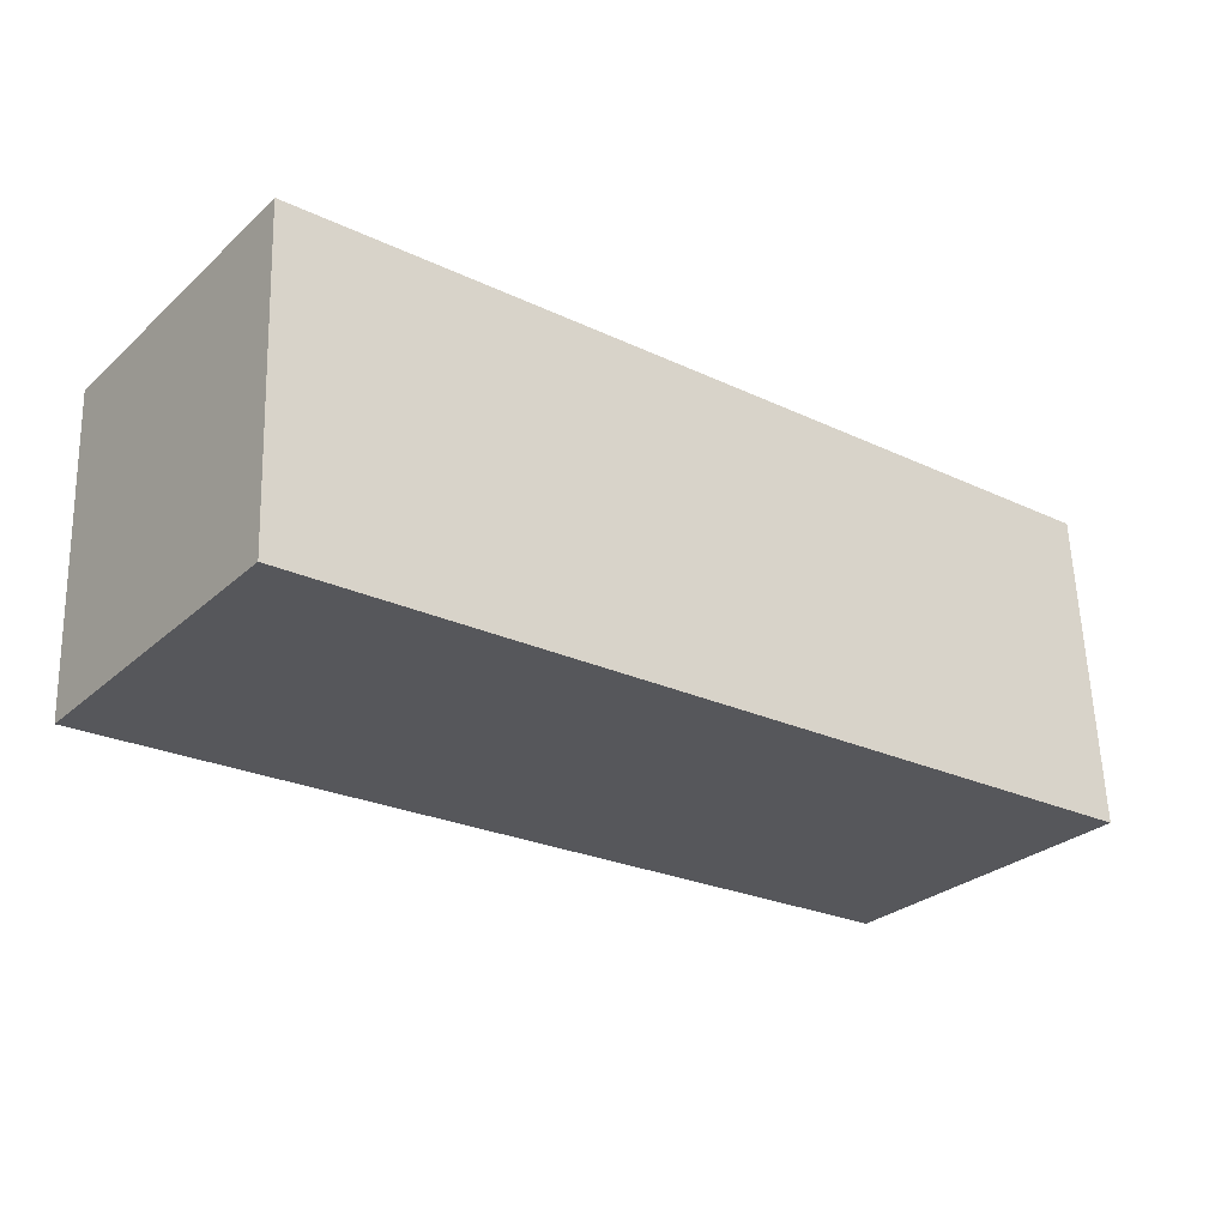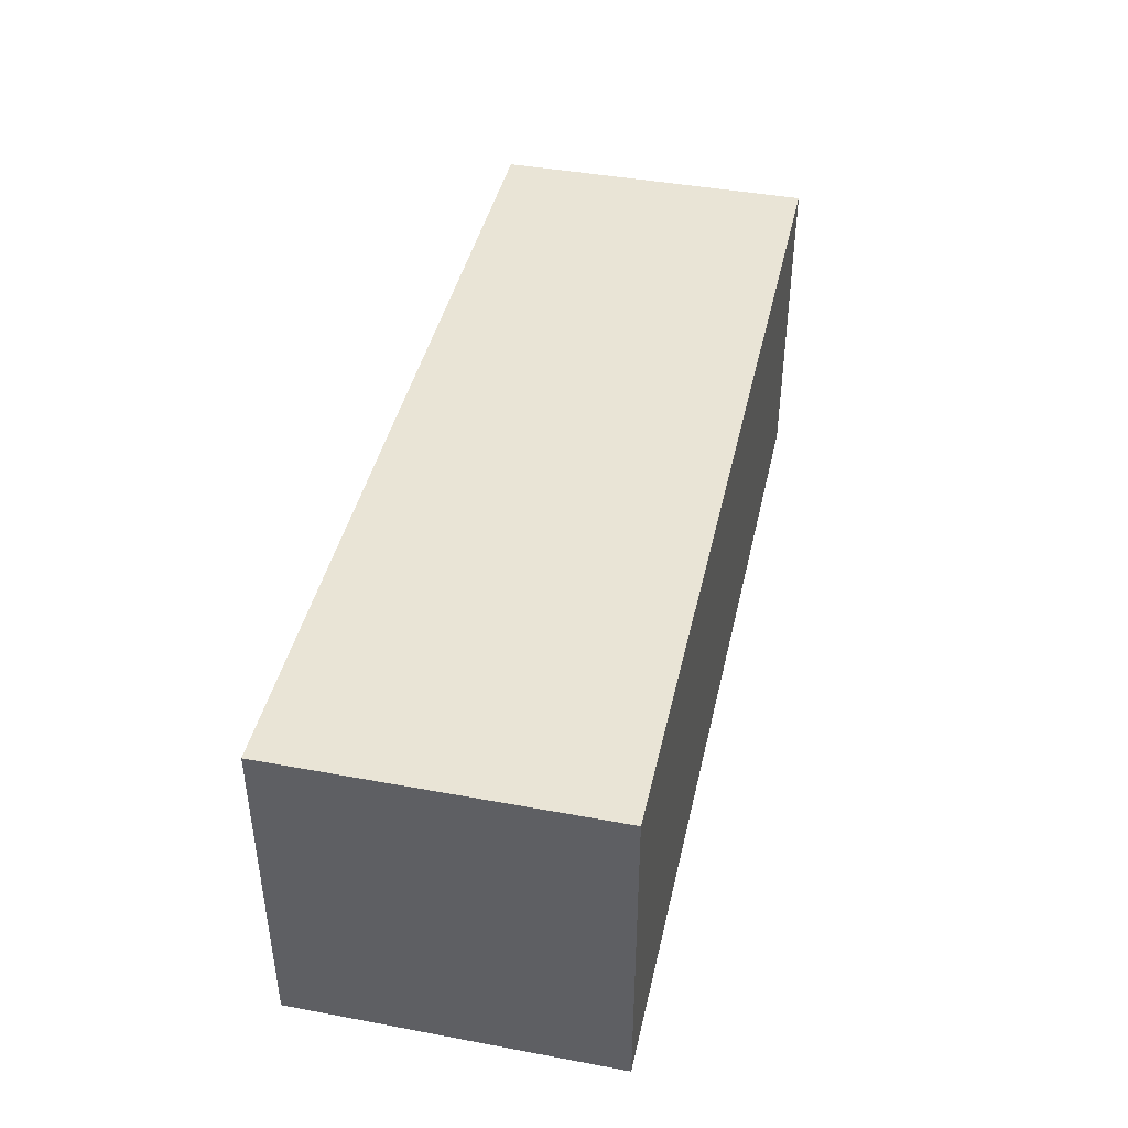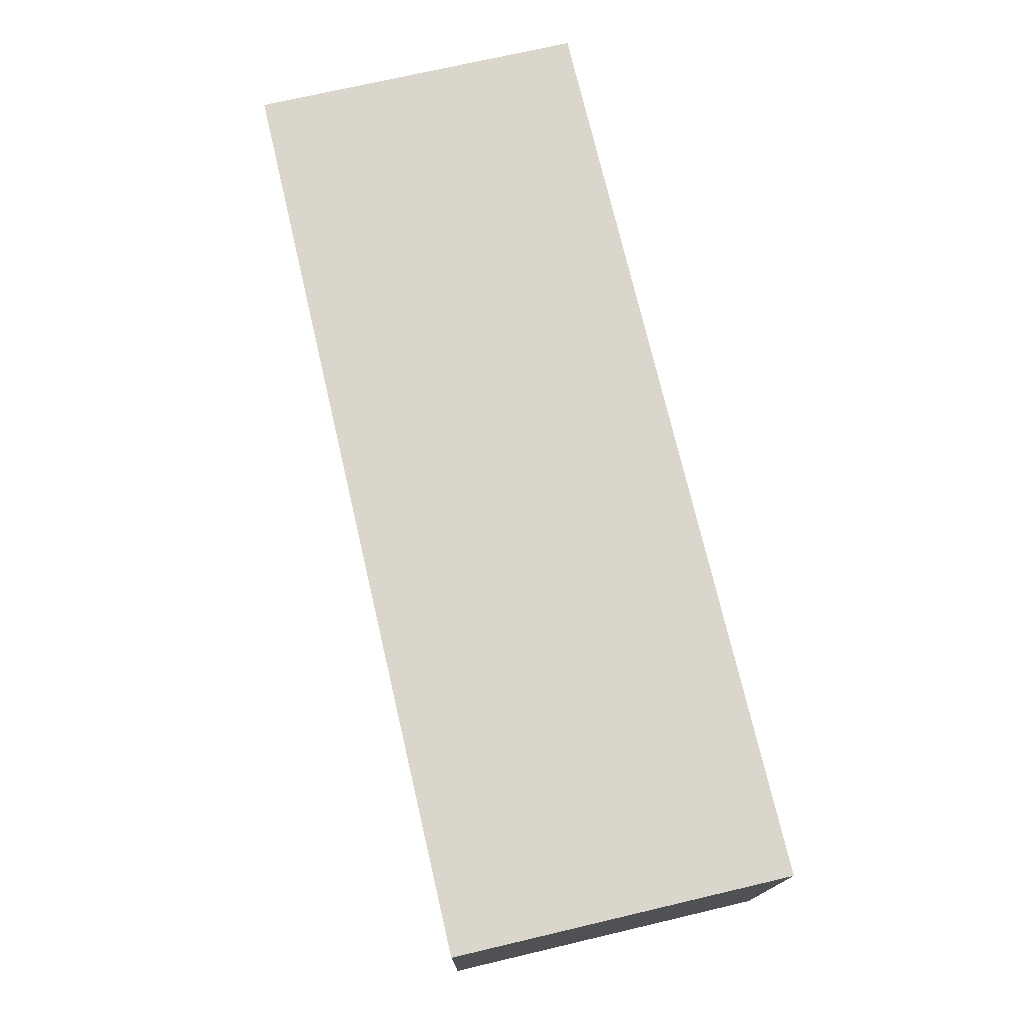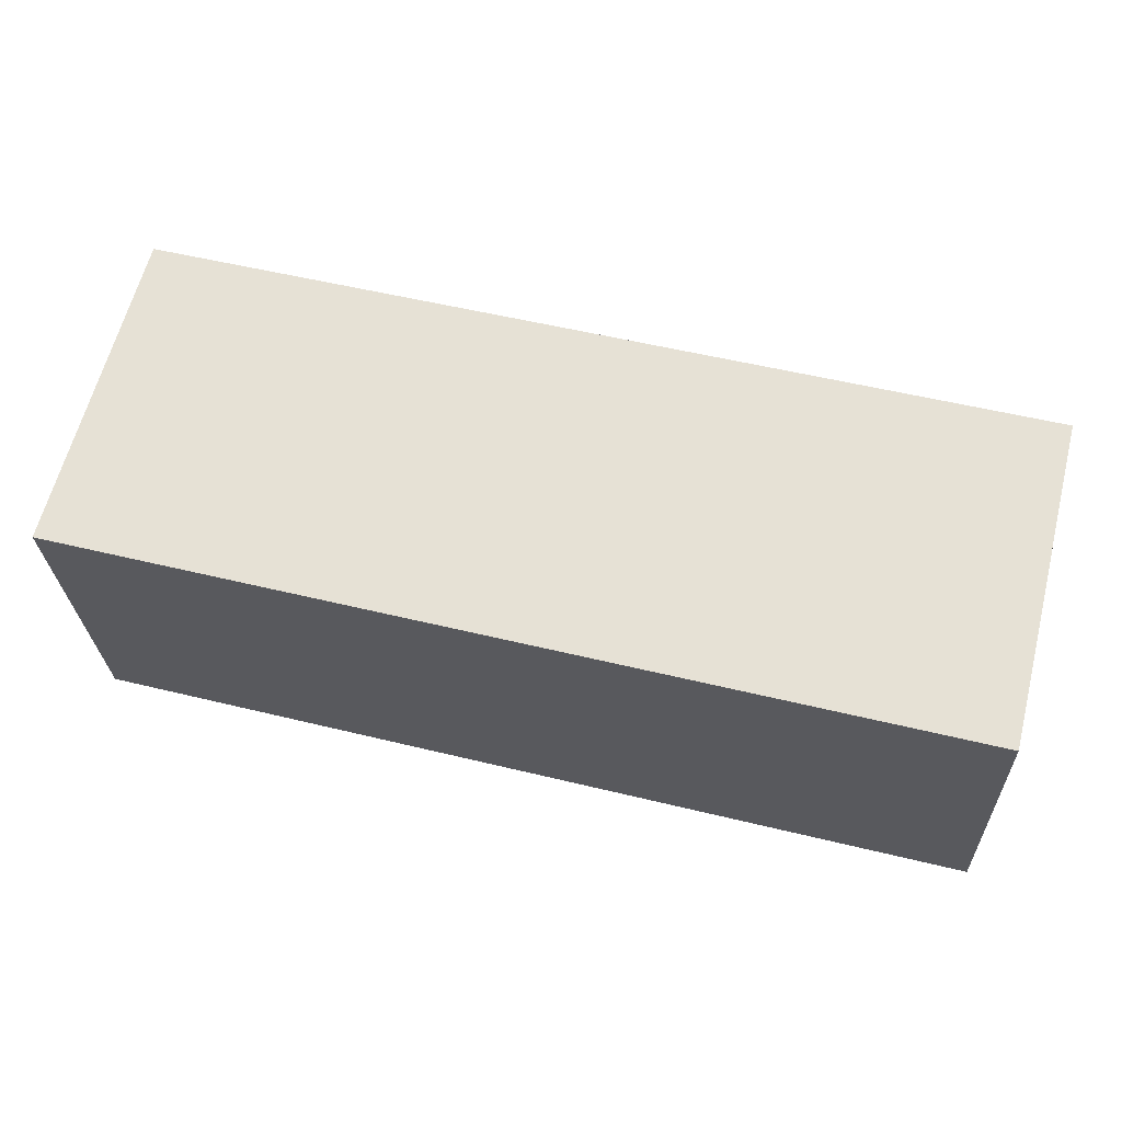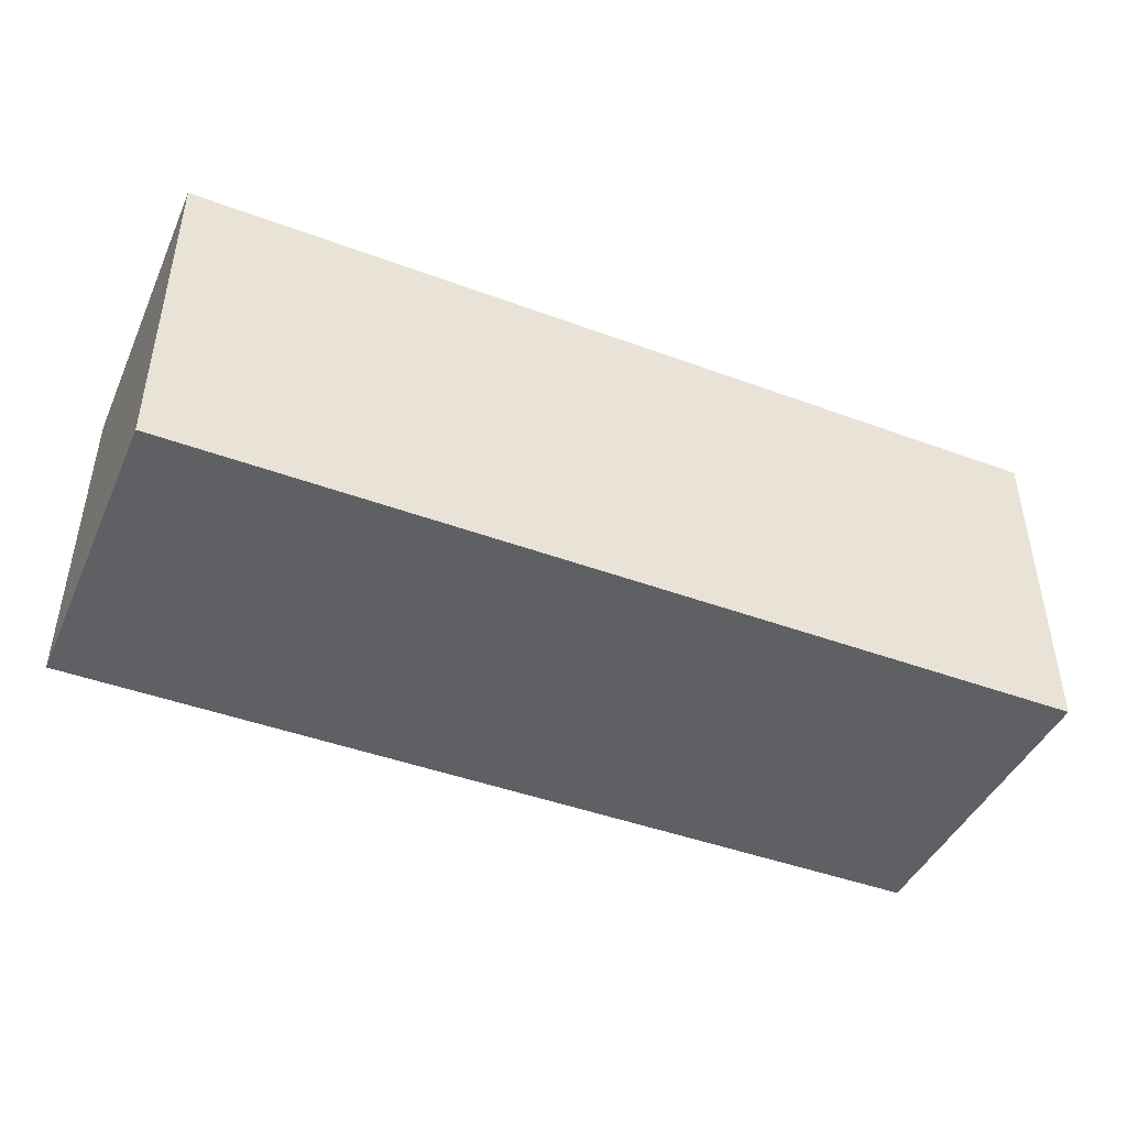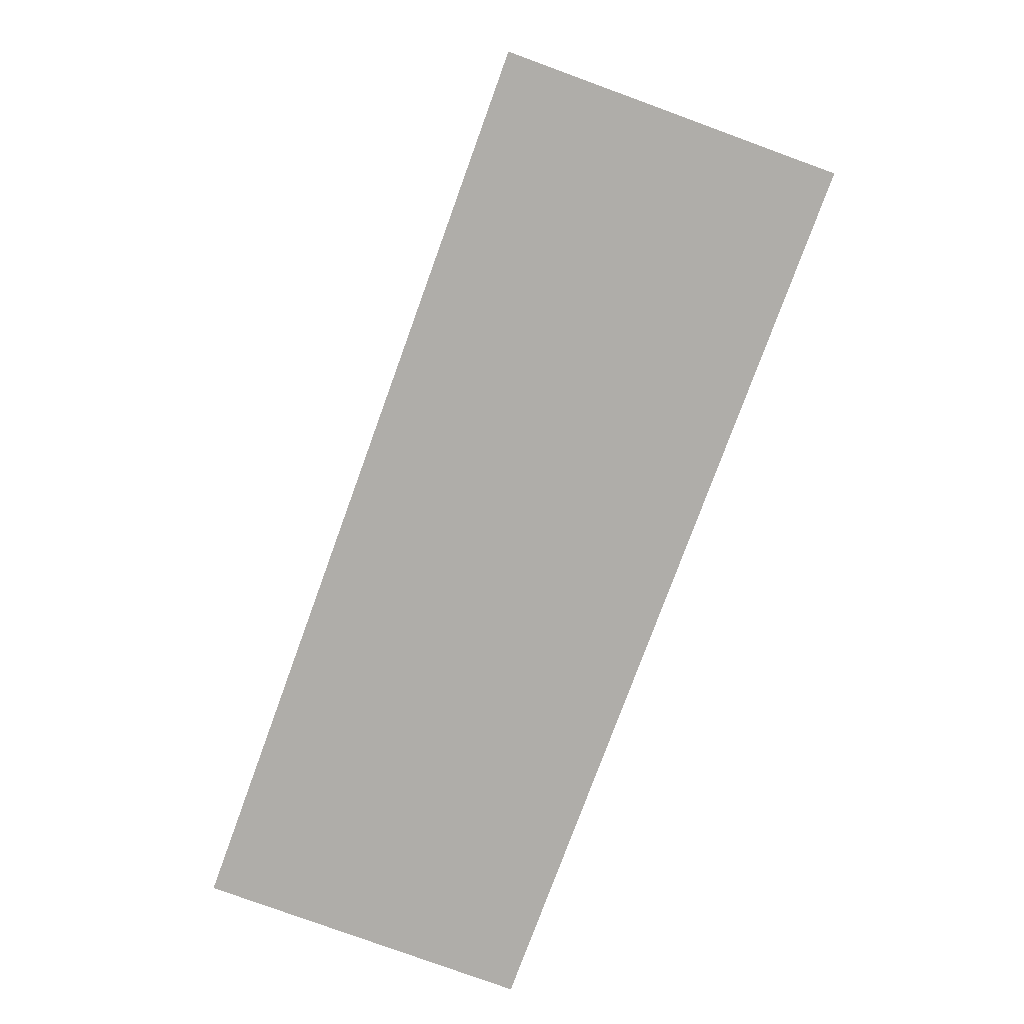
<metadata>
{"format":"obj","ext":"obj","renderer":"f3d","projection":"perspective","resolution":1024,"background":"white","views":[{"elev":-28.8,"azim":-37.6,"up":"+Z"},{"elev":42.6,"azim":-79.9,"up":"+Y"},{"elev":71.6,"azim":-103.2,"up":"+Z"},{"elev":63.4,"azim":14.4,"up":"+Z"},{"elev":-44.3,"azim":154.2,"up":"+Y"},{"elev":-79.6,"azim":-110.0,"up":"+Z"}]}
</metadata>
<code>
v  0.096 2.347 -2.275
v  6.404 2.347 0.27
v  6.5 2.347 -2.005
v  0 2.347 1.437e-16
v  6.5 1.228e-16 -2.005
v  0.096 1.393e-16 -2.275
v  0 0 0
v  6.404 -1.653e-17 0.27
g defaultobject
f 1 2 3
f 2 1 4
f 5 1 3
f 1 5 6
f 6 4 1
f 4 6 7
f 7 2 4
f 2 7 8
f 8 3 2
f 3 8 5
f 8 6 5
f 6 8 7

</code>
